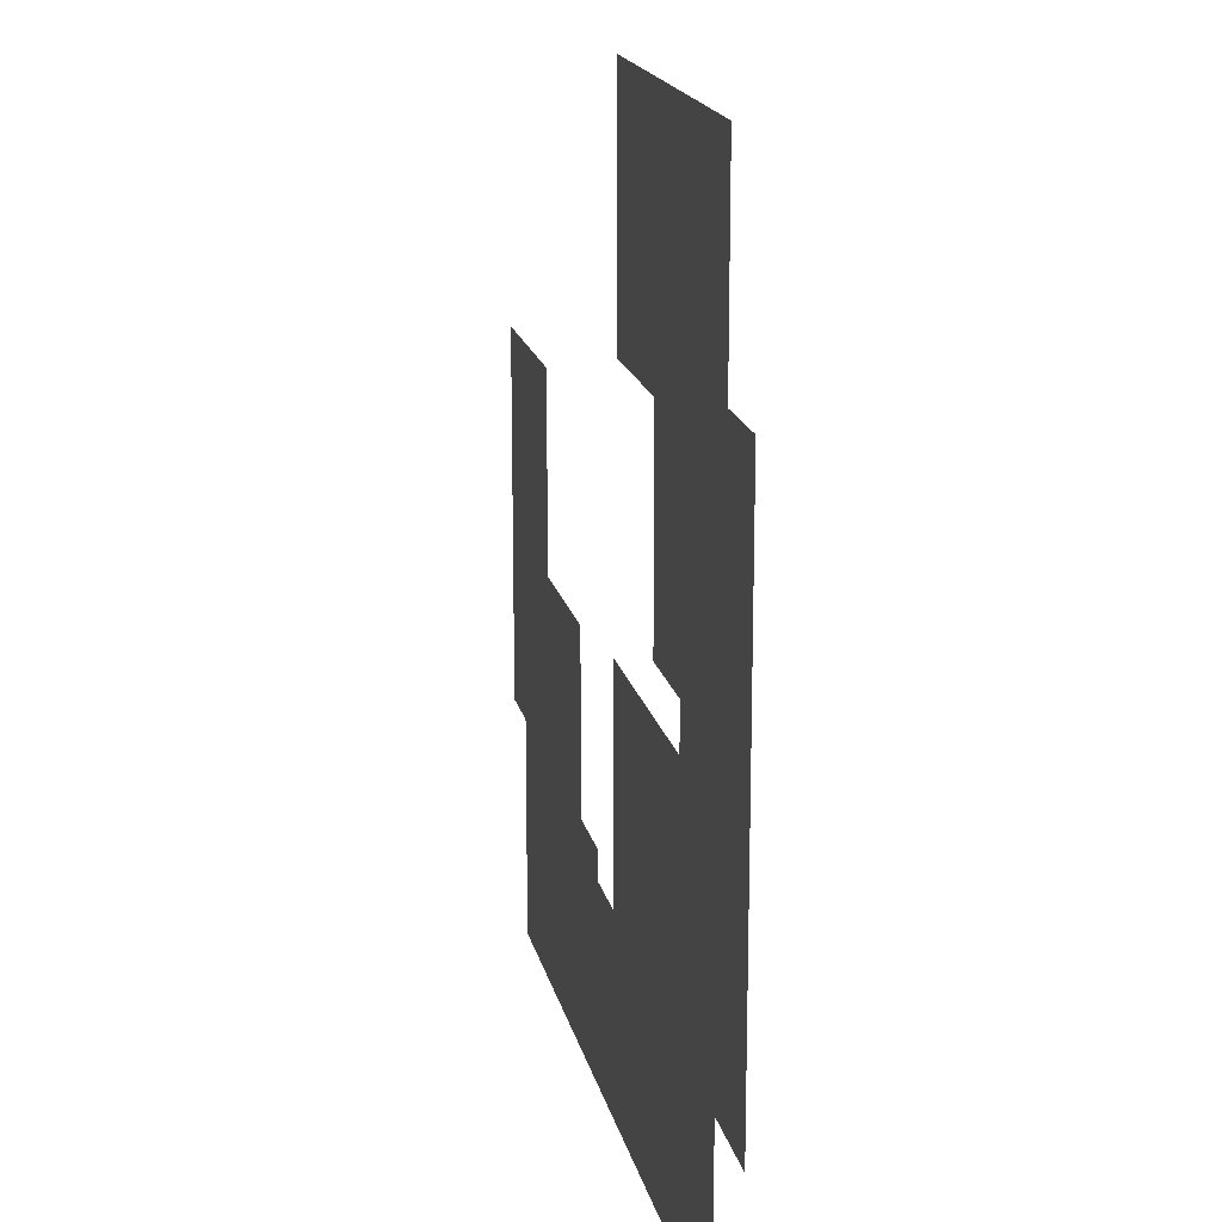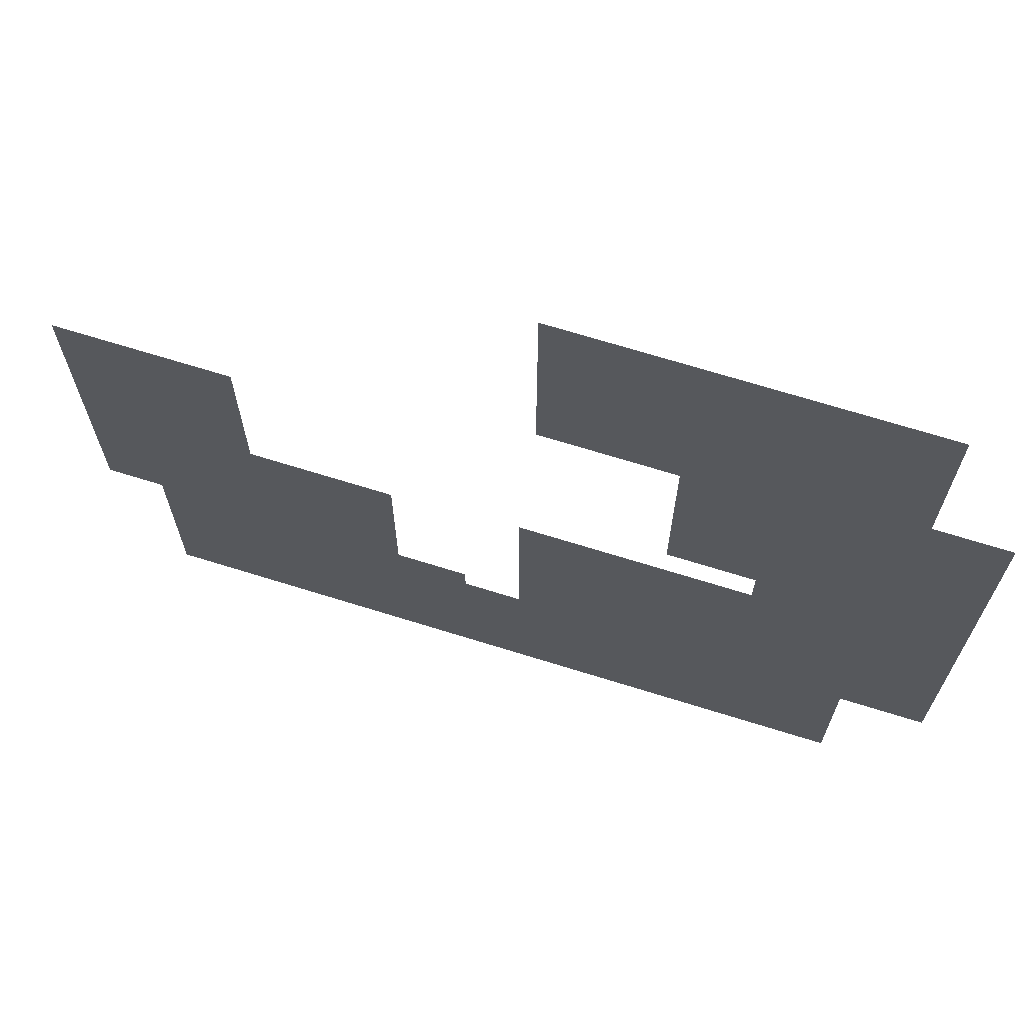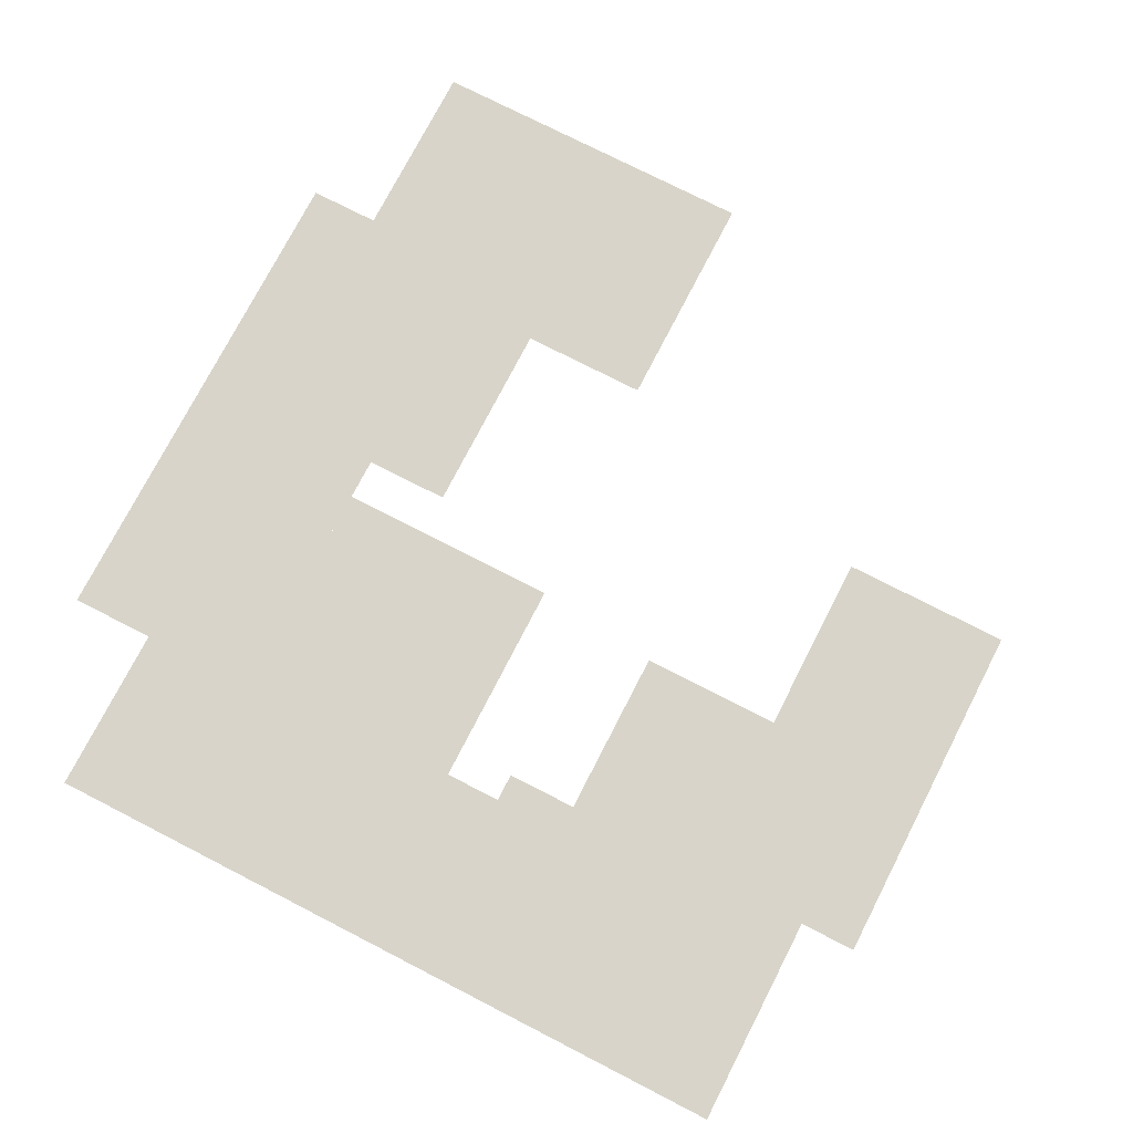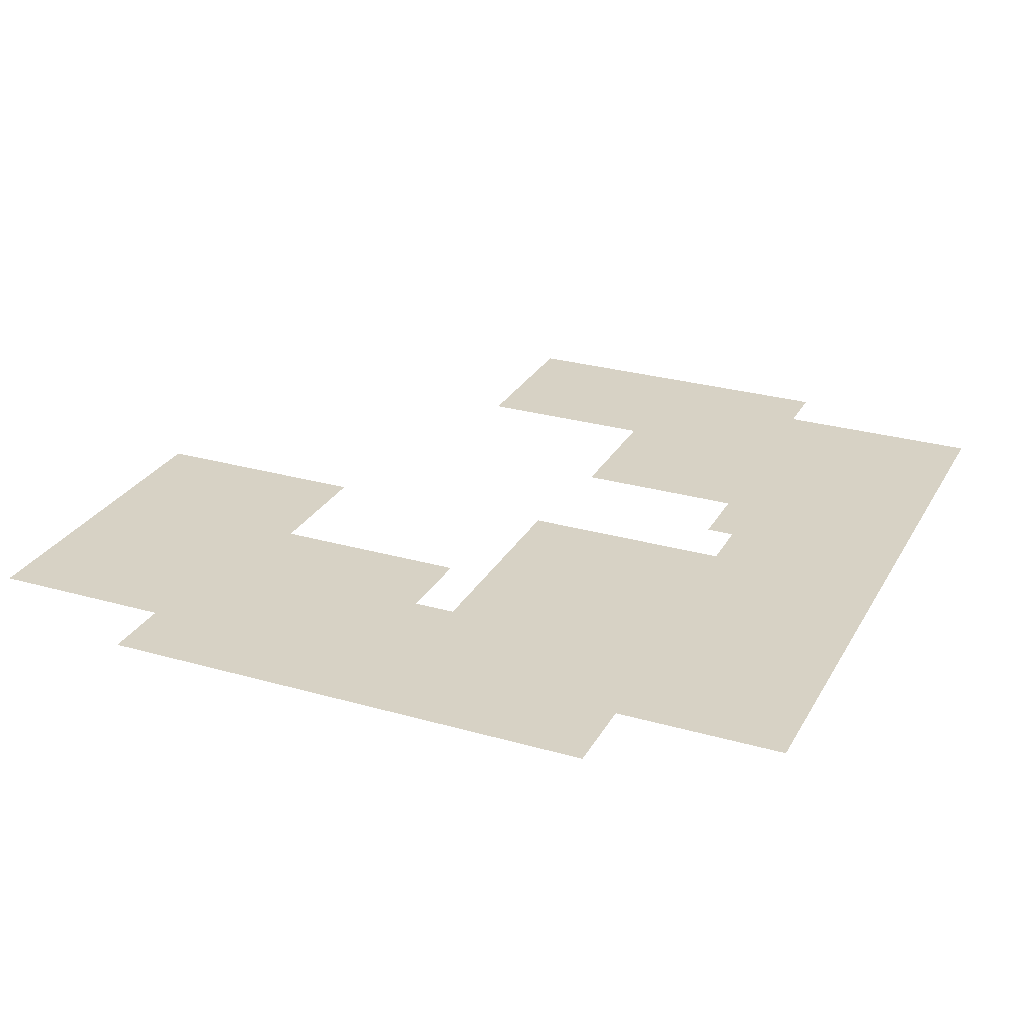
<metadata>
{"format":"obj","ext":"obj","renderer":"f3d","projection":"perspective","resolution":1024,"background":"white","views":[{"elev":17.5,"azim":-102.0,"up":"+Y"},{"elev":69.5,"azim":-162.7,"up":"+Y"},{"elev":75.1,"azim":27.2,"up":"+Z"},{"elev":27.2,"azim":-66.2,"up":"+Z"}]}
</metadata>
<code>
v -6.246e+04 1024 -8
v -2.15e+04 1024 -8
v -2.15e+04 3.584e+04 -8
v -6.246e+04 3.584e+04 -8
f -1 -2 -3 -4
v -5.222e+04 2.97e+04 -8
v -3072 2.97e+04 -8
v -3072 6.246e+04 -8
v -5.222e+04 6.246e+04 -8
f -1 -2 -3 -4
v -6.246e+04 -3.789e+04 -8
v -3.379e+04 -3.789e+04 -8
v -3.379e+04 1024 -8
v -6.246e+04 1024 -8
f -1 -2 -3 -4
v -3.379e+04 -3.994e+04 -8
v -1024 -3.994e+04 -8
v -1024 -5120 -8
v -3.379e+04 -5120 -8
f -1 -2 -3 -4
v -5.018e+04 -6.246e+04 -8
v 7168 -6.246e+04 -8
v 7168 -3.584e+04 -8
v -5.018e+04 -3.584e+04 -8
f -1 -2 -3 -4
v 7168 -6.246e+04 -8
v 5.427e+04 -6.246e+04 -8
v 5.427e+04 -3.174e+04 -8
v 7168 -3.174e+04 -8
f -1 -2 -3 -4
v 1.741e+04 -3.174e+04 -8
v 6.246e+04 -3.174e+04 -8
v 6.246e+04 -7168 -8
v 1.741e+04 -7168 -8
f -1 -2 -3 -4
v 3.789e+04 -1.946e+04 -8
v 6.246e+04 -1.946e+04 -8
v 6.246e+04 1.946e+04 -8
v 3.789e+04 1.946e+04 -8
f -1 -2 -3 -4

</code>
